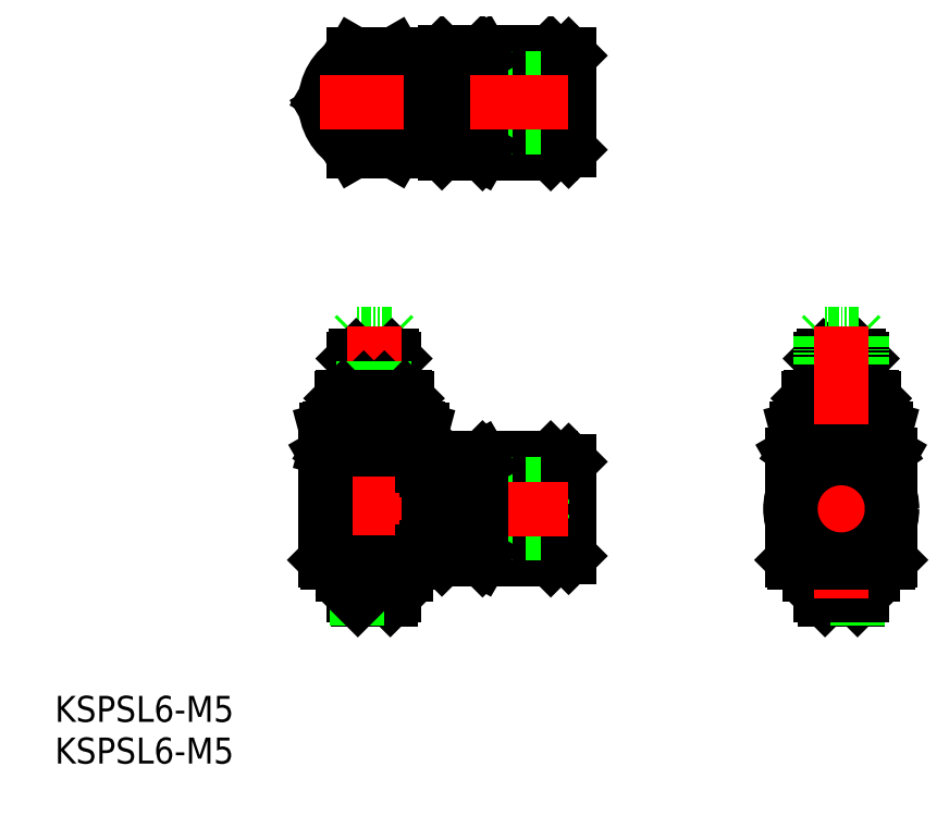
<metadata>
{"format":"dxf","ext":"dxf","renderer":"ezdxf+matplotlib","layout":"modelspace","background":"white","min_lineweight":24,"dpi":150}
</metadata>
<code>
0
SECTION
2
ENTITIES
0
CIRCLE
8
0
10
143
20
146.8
30
0
40
4.1
0
CIRCLE
8
0
10
143
20
146.8
30
0
40
5.8
0
CIRCLE
8
0
10
143
20
146.8
30
0
40
6.15
0
CIRCLE
8
0
10
143
20
146.8
30
0
40
6.2
0
LINE
8
0
10
90.08
20
149.8
30
0
11
90.08
21
143.8
31
0
0
LINE
8
0
10
98.83
20
153
30
0
11
98.78
21
152.9
31
0
0
LINE
8
0
10
98.78
20
140.6
30
0
11
98.83
21
140.6
31
0
0
LINE
8
0
10
98.78
20
152.9
30
0
11
98.78
21
140.6
31
0
0
LINE
8
0
10
98.83
20
140.6
30
0
11
98.83
21
153
31
0
0
LINE
8
0
10
107.2
20
140.6
30
0
11
107.2
21
153
31
0
0
LINE
8
0
10
107.3
20
152.9
30
0
11
107.3
21
140.6
31
0
0
LINE
8
0
10
107.3
20
140.6
30
0
11
107.2
21
140.6
31
0
0
LINE
8
0
10
107.3
20
152.9
30
0
11
107.2
21
153
31
0
0
LINE
8
0
10
109.5
20
152.6
30
0
11
109.5
21
141
31
0
0
LINE
8
0
10
107.3
20
152.7
30
0
11
109.4
21
152.7
31
0
0
LINE
8
0
10
109.4
20
152.7
30
0
11
109.4
21
140.9
31
0
0
LINE
8
0
10
109.5
20
150.8
30
0
11
106
21
150.8
31
0
0
LINE
8
0
10
109.5
20
152.6
30
0
11
109.4
21
152.7
31
0
0
LINE
8
0
10
107.3
20
140.9
30
0
11
109.4
21
140.9
31
0
0
LINE
8
0
10
109.5
20
142.8
30
0
11
106
21
142.8
31
0
0
LINE
8
0
10
109.4
20
140.9
30
0
11
109.5
21
141
31
0
0
LINE
8
0
10
106
20
150.8
30
0
11
106
21
142.8
31
0
0
LINE
8
0
10
107.2
20
153
30
0
11
98.83
21
153
31
0
0
LINE
8
0
10
107.2
20
140.6
30
0
11
98.83
21
140.6
31
0
0
LINE
8
0
10
90.08
20
143.8
30
0
11
106
21
143.8
31
0
0
LINE
8
0
10
90.08
20
149.8
30
0
11
106
21
149.8
31
0
0
LINE
8
CENTER
10
78.81
20
146.8
30
0
11
110.5
21
146.8
31
0
0
LINE
8
0
10
106
20
200.8
30
0
11
106
21
192.8
31
0
0
LINE
8
0
10
109.4
20
190.9
30
0
11
109.5
21
191
31
0
0
LINE
8
0
10
109.5
20
192.8
30
0
11
106
21
192.8
31
0
0
LINE
8
0
10
107.3
20
190.9
30
0
11
109.4
21
190.9
31
0
0
LINE
8
0
10
109.5
20
202.6
30
0
11
109.4
21
202.7
31
0
0
LINE
8
0
10
109.5
20
200.8
30
0
11
106
21
200.8
31
0
0
LINE
8
0
10
109.4
20
202.7
30
0
11
109.4
21
190.9
31
0
0
LINE
8
0
10
107.3
20
202.7
30
0
11
109.4
21
202.7
31
0
0
LINE
8
0
10
109.5
20
202.6
30
0
11
109.5
21
191
31
0
0
LINE
8
0
10
107.3
20
202.9
30
0
11
107.2
21
203
31
0
0
LINE
8
0
10
107.3
20
190.6
30
0
11
107.2
21
190.6
31
0
0
LINE
8
0
10
98.78
20
190.6
30
0
11
98.83
21
190.6
31
0
0
LINE
8
0
10
98.83
20
203
30
0
11
98.78
21
202.9
31
0
0
LINE
8
0
10
107.2
20
203
30
0
11
98.83
21
203
31
0
0
LINE
8
0
10
107.2
20
190.6
30
0
11
98.83
21
190.6
31
0
0
LINE
8
0
10
98.78
20
202.9
30
0
11
98.78
21
190.6
31
0
0
LINE
8
0
10
107.3
20
202.9
30
0
11
107.3
21
190.6
31
0
0
LINE
8
0
10
98.83
20
190.6
30
0
11
98.83
21
203
31
0
0
LINE
8
0
10
107.2
20
190.6
30
0
11
107.2
21
203
31
0
0
LINE
8
0
10
88.43
20
140.5
30
0
11
88.43
21
153.5
31
0
0
LINE
8
0
10
87.98
20
140.5
30
0
11
87.98
21
153.5
31
0
0
LINE
8
0
10
82.98
20
140.5
30
0
11
82.98
21
153.5
31
0
0
LINE
8
0
10
82.53
20
140.5
30
0
11
82.53
21
153.5
31
0
0
LINE
8
0
10
148.5
20
154.2
30
0
11
147.6
21
154.2
31
0
0
ARC
8
0
10
145.7
20
170.1
30
0
40
16.01
50
263.4
51
276.6
0
LINE
8
0
10
148.5
20
156.7
30
0
11
148.5
21
154.1
31
0
0
LINE
8
0
10
148.4
20
156.7
30
0
11
148.5
21
156.7
31
0
0
ARC
8
0
10
145.7
20
140.7
30
0
40
16.01
50
83.37
51
96.63
0
LINE
8
0
10
148.5
20
156.6
30
0
11
147.6
21
156.6
31
0
0
LINE
8
0
10
147.6
20
154.2
30
0
11
147.6
21
156.6
31
0
0
ARC
8
0
10
140.2
20
140.7
30
0
40
16.01
50
83.37
51
96.63
0
ARC
8
0
10
140.2
20
170.1
30
0
40
16.01
50
263.4
51
276.6
0
LINE
8
0
10
142.1
20
154.2
30
0
11
143.9
21
154.2
31
0
0
LINE
8
0
10
142.1
20
156.6
30
0
11
143.9
21
156.6
31
0
0
LINE
8
0
10
137.5
20
154.2
30
0
11
138.4
21
154.2
31
0
0
LINE
8
0
10
137.5
20
156.6
30
0
11
138.4
21
156.6
31
0
0
LINE
8
0
10
143.9
20
154.2
30
0
11
143.9
21
156.6
31
0
0
LINE
8
0
10
142.1
20
154.2
30
0
11
142.1
21
156.6
31
0
0
LINE
8
0
10
138.4
20
154.2
30
0
11
138.4
21
156.6
31
0
0
LINE
8
0
10
137.5
20
156.7
30
0
11
137.5
21
154.1
31
0
0
CIRCLE
8
0
10
143
20
146.8
30
0
40
3.1
0
CIRCLE
8
0
10
143
20
146.8
30
0
40
5.9
0
LINE
8
0
10
137.5
20
154.1
30
0
11
148.5
21
154.1
31
0
0
LINE
8
0
10
139.2
20
139.3
30
0
11
139.3
21
139.2
31
0
0
LINE
8
0
10
140.5
20
136.2
30
0
11
141
21
135.7
31
0
0
LINE
8
0
10
140.9
20
138.7
30
0
11
140.9
21
135.8
31
0
0
LINE
8
0
10
140.7
20
138.2
30
0
11
140.5
21
138.1
31
0
0
LINE
8
0
10
140.5
20
138.1
30
0
11
140.5
21
136.2
31
0
0
LINE
8
0
10
140.7
20
138.7
30
0
11
140.7
21
138.2
31
0
0
LINE
8
0
10
145.5
20
138.1
30
0
11
145.5
21
136.2
31
0
0
LINE
8
0
10
145
20
135.7
30
0
11
141
21
135.7
31
0
0
LINE
8
0
10
145.5
20
136.2
30
0
11
145
21
135.7
31
0
0
LINE
8
0
10
145.2
20
138.2
30
0
11
145.5
21
138.1
31
0
0
LINE
8
0
10
146.6
20
139.2
30
0
11
146.7
21
139.3
31
0
0
LINE
8
0
10
145
20
138.7
30
0
11
145
21
135.8
31
0
0
LINE
8
0
10
146.9
20
138.7
30
0
11
146.9
21
139.2
31
0
0
LINE
8
0
10
139.1
20
138.7
30
0
11
139.1
21
139.2
31
0
0
LINE
8
0
10
139.1
20
138.7
30
0
11
146.9
21
138.7
31
0
0
LINE
8
0
10
139.1
20
139.2
30
0
11
146.9
21
139.2
31
0
0
LINE
8
0
10
145.2
20
138.7
30
0
11
145.2
21
138.2
31
0
0
LINE
8
0
10
139.2
20
139.3
30
0
11
146.7
21
139.3
31
0
0
LINE
8
0
10
140.7
20
138.2
30
0
11
145.2
21
138.2
31
0
0
LINE
8
0
10
140.5
20
138.1
30
0
11
145.5
21
138.1
31
0
0
LINE
8
0
10
140.5
20
136.2
30
0
11
145.5
21
136.2
31
0
0
LINE
8
0
10
139.2
20
140.2
30
0
11
139.2
21
139.3
31
0
0
LINE
8
0
10
146.7
20
140.2
30
0
11
146.7
21
139.3
31
0
0
LINE
8
0
10
137.6
20
156.7
30
0
11
148.4
21
156.7
31
0
0
LINE
8
0
10
139.4
20
156.7
30
0
11
139.8
21
157.4
31
0
0
LINE
8
0
10
139.8
20
157.4
30
0
11
146.2
21
157.4
31
0
0
LINE
8
0
10
146.6
20
156.7
30
0
11
146.2
21
157.4
31
0
0
LINE
8
0
10
137.6
20
156.7
30
0
11
137.5
21
156.7
31
0
0
LINE
8
0
10
145.4
20
157.4
30
0
11
145.4
21
158
31
0
0
LINE
8
0
10
140.5
20
157.4
30
0
11
140.5
21
158
31
0
0
LINE
8
0
10
145.4
20
158
30
0
11
145.4
21
158.1
31
0
0
LINE
8
0
10
140.6
20
158.1
30
0
11
140.5
21
158
31
0
0
LINE
8
0
10
145.4
20
158
30
0
11
140.5
21
158
31
0
0
LINE
8
0
10
147
20
158.3
30
0
11
139
21
158.3
31
0
0
LINE
8
0
10
147
20
160.4
30
0
11
146.8
21
160.6
31
0
0
LINE
8
0
10
146.8
20
158.1
30
0
11
147
21
158.3
31
0
0
LINE
8
0
10
139.2
20
158.1
30
0
11
139
21
158.3
31
0
0
LINE
8
0
10
139.2
20
160.6
30
0
11
139
21
160.4
31
0
0
LINE
8
0
10
139
20
158.3
30
0
11
139
21
160.4
31
0
0
LINE
8
0
10
147
20
158.3
30
0
11
147
21
160.4
31
0
0
LINE
8
0
10
146.8
20
158.1
30
0
11
139.2
21
158.1
31
0
0
LINE
8
0
10
139
20
160.4
30
0
11
147
21
160.4
31
0
0
LINE
8
0
10
146.8
20
160.6
30
0
11
139.2
21
160.6
31
0
0
LINE
8
0
10
141.7
20
161.6
30
0
11
141.7
21
160.6
31
0
0
LINE
8
0
10
144.3
20
161.6
30
0
11
144.3
21
160.6
31
0
0
LINE
8
0
10
141.7
20
161.6
30
0
11
141.5
21
161.4
31
0
0
LINE
8
0
10
144.2
20
161.6
30
0
11
144.5
21
161.4
31
0
0
LINE
8
0
10
144.5
20
161.4
30
0
11
144.5
21
160.6
31
0
0
LINE
8
0
10
141.5
20
161.4
30
0
11
141.5
21
160.6
31
0
0
LINE
8
0
10
144.5
20
161.4
30
0
11
141.5
21
161.4
31
0
0
LINE
8
0
10
145.2
20
161.6
30
0
11
140.8
21
161.6
31
0
0
LINE
8
0
10
145.2
20
165.6
30
0
11
140.8
21
165.6
31
0
0
LINE
8
0
10
140.5
20
165.3
30
0
11
140.5
21
161.9
31
0
0
LINE
8
0
10
145.5
20
161.9
30
0
11
145.2
21
161.6
31
0
0
LINE
8
0
10
145.5
20
165.3
30
0
11
145.2
21
165.6
31
0
0
LINE
8
0
10
140.8
20
161.6
30
0
11
140.5
21
161.9
31
0
0
LINE
8
0
10
140.5
20
165.3
30
0
11
140.8
21
165.6
31
0
0
LINE
8
0
10
145.5
20
165.3
30
0
11
145.5
21
161.9
31
0
0
LINE
8
0
10
145.5
20
165.3
30
0
11
140.5
21
165.3
31
0
0
LINE
8
0
10
140.5
20
161.9
30
0
11
145.5
21
161.9
31
0
0
LINE
8
0
10
140.5
20
168
30
0
11
140.8
21
168.3
31
0
0
LINE
8
0
10
140.5
20
168
30
0
11
140.5
21
164.6
31
0
0
LINE
8
0
10
145.2
20
168.3
30
0
11
140.8
21
168.3
31
0
0
LINE
8
0
10
145.5
20
168
30
0
11
145.2
21
168.3
31
0
0
LINE
8
0
10
145.5
20
168
30
0
11
145.5
21
164.6
31
0
0
LINE
8
CENTER
10
143
20
169.3
30
0
11
143
21
134.7
31
0
0
LINE
8
0
10
90.08
20
199.8
30
0
11
90.08
21
193.8
31
0
0
LINE
8
0
10
90.08
20
193.8
30
0
11
106
21
193.8
31
0
0
LINE
8
0
10
90.08
20
199.8
30
0
11
106
21
199.8
31
0
0
CIRCLE
8
0
10
85.48
20
196.8
30
0
40
2.2
0
CIRCLE
8
0
10
85.48
20
196.8
30
0
40
2.5
0
CIRCLE
8
0
10
85.48
20
196.8
30
0
40
3.8
0
CIRCLE
8
0
10
85.48
20
196.8
30
0
40
4
0
ARC
8
0
10
95.53
20
146.8
30
0
40
6.635
50
127.7
51
232.3
0
LINE
8
0
10
98.63
20
153
30
0
11
98.63
21
140.5
31
0
0
LINE
8
0
10
93.98
20
141.1
30
0
11
93.98
21
152.4
31
0
0
LINE
8
0
10
92.48
20
151.3
30
0
11
92.48
21
142.3
31
0
0
ARC
8
0
10
85.48
20
135.3
30
0
40
21.33
50
84.25
51
95.75
0
ARC
8
0
10
85.48
20
175.4
30
0
40
21.33
50
264.3
51
275.7
0
LINE
8
0
10
89.17
20
154.2
30
0
11
87.61
21
154.2
31
0
0
LINE
8
0
10
89.17
20
156.6
30
0
11
87.61
21
156.6
31
0
0
LINE
8
0
10
87.61
20
154.2
30
0
11
87.61
21
156.6
31
0
0
LINE
8
0
10
89.17
20
154.2
30
0
11
89.17
21
156.6
31
0
0
ARC
8
0
10
90.24
20
159.5
30
0
40
5.372
50
258.5
51
281.5
0
LINE
8
0
10
91.38
20
154.2
30
0
11
91.31
21
154.2
31
0
0
ARC
8
0
10
90.24
20
151.3
30
0
40
5.372
50
78.54
51
101.5
0
LINE
8
0
10
91.31
20
154.2
30
0
11
91.31
21
156.6
31
0
0
LINE
8
0
10
91.38
20
156.6
30
0
11
91.31
21
156.6
31
0
0
ARC
8
0
10
80.72
20
151.3
30
0
40
5.372
50
78.54
51
101.5
0
ARC
8
0
10
80.72
20
159.5
30
0
40
5.372
50
258.5
51
281.5
0
LINE
8
0
10
81.78
20
154.2
30
0
11
83.34
21
154.2
31
0
0
LINE
8
0
10
81.78
20
156.6
30
0
11
83.34
21
156.6
31
0
0
LINE
8
0
10
83.34
20
154.2
30
0
11
83.34
21
156.6
31
0
0
LINE
8
0
10
81.78
20
154.2
30
0
11
81.78
21
156.6
31
0
0
LINE
8
0
10
79.65
20
154.2
30
0
11
79.65
21
156.6
31
0
0
LINE
8
0
10
79.58
20
156.6
30
0
11
79.65
21
156.6
31
0
0
LINE
8
0
10
82.98
20
136.2
30
0
11
87.98
21
136.2
31
0
0
LINE
8
0
10
82.98
20
138.1
30
0
11
87.98
21
138.1
31
0
0
LINE
8
0
10
83.23
20
138.2
30
0
11
87.73
21
138.2
31
0
0
LINE
8
0
10
81.73
20
139.3
30
0
11
89.23
21
139.3
31
0
0
LINE
8
0
10
79.48
20
140.5
30
0
11
91.48
21
140.5
31
0
0
LINE
8
0
10
91.48
20
153.5
30
0
11
79.48
21
153.5
31
0
0
LINE
8
0
10
80.06
20
153.8
30
0
11
90.9
21
153.8
31
0
0
LINE
8
0
10
79.58
20
154.2
30
0
11
79.65
21
154.2
31
0
0
LINE
8
0
10
87.73
20
138.7
30
0
11
87.73
21
138.2
31
0
0
LINE
8
0
10
81.58
20
139.2
30
0
11
89.38
21
139.2
31
0
0
LINE
8
0
10
81.58
20
138.7
30
0
11
89.38
21
138.7
31
0
0
LINE
8
0
10
81.58
20
138.7
30
0
11
81.58
21
139.2
31
0
0
LINE
8
0
10
89.38
20
138.7
30
0
11
89.38
21
139.2
31
0
0
LINE
8
0
10
87.98
20
168
30
0
11
87.98
21
164.6
31
0
0
LINE
8
0
10
87.98
20
168
30
0
11
87.68
21
168.3
31
0
0
LINE
8
0
10
87.68
20
168.3
30
0
11
83.28
21
168.3
31
0
0
LINE
8
0
10
82.98
20
168
30
0
11
82.98
21
164.6
31
0
0
LINE
8
0
10
82.98
20
168
30
0
11
83.28
21
168.3
31
0
0
LINE
8
0
10
82.99
20
165.3
30
0
11
82.99
21
161.9
31
0
0
LINE
8
0
10
82.98
20
161.9
30
0
11
87.98
21
161.9
31
0
0
LINE
8
0
10
87.98
20
165.3
30
0
11
82.98
21
165.3
31
0
0
LINE
8
0
10
87.98
20
165.3
30
0
11
87.98
21
161.9
31
0
0
LINE
8
0
10
82.98
20
165.3
30
0
11
83.28
21
165.6
31
0
0
LINE
8
0
10
83.28
20
161.6
30
0
11
82.98
21
161.9
31
0
0
LINE
8
0
10
87.98
20
165.3
30
0
11
87.68
21
165.6
31
0
0
LINE
8
0
10
87.98
20
161.9
30
0
11
87.68
21
161.6
31
0
0
LINE
8
0
10
82.98
20
165.3
30
0
11
82.98
21
161.9
31
0
0
LINE
8
0
10
87.68
20
165.6
30
0
11
83.28
21
165.6
31
0
0
LINE
8
0
10
87.68
20
161.6
30
0
11
83.28
21
161.6
31
0
0
LINE
8
CENTER
10
85.48
20
169.3
30
0
11
85.48
21
134.7
31
0
0
LINE
8
0
10
86.98
20
161.4
30
0
11
83.98
21
161.4
31
0
0
LINE
8
0
10
83.98
20
161.4
30
0
11
83.98
21
160.6
31
0
0
LINE
8
0
10
86.98
20
161.4
30
0
11
86.98
21
160.6
31
0
0
LINE
8
0
10
86.75
20
161.6
30
0
11
86.98
21
161.4
31
0
0
LINE
8
0
10
84.21
20
161.6
30
0
11
83.98
21
161.4
31
0
0
LINE
8
0
10
86.79
20
161.6
30
0
11
86.79
21
160.6
31
0
0
LINE
8
0
10
84.17
20
161.6
30
0
11
84.17
21
160.6
31
0
0
LINE
8
0
10
89.28
20
160.6
30
0
11
81.68
21
160.6
31
0
0
LINE
8
0
10
81.48
20
160.4
30
0
11
89.48
21
160.4
31
0
0
LINE
8
0
10
89.28
20
158.1
30
0
11
81.68
21
158.1
31
0
0
LINE
8
0
10
89.48
20
158.3
30
0
11
89.48
21
160.4
31
0
0
LINE
8
0
10
81.48
20
158.3
30
0
11
81.48
21
160.4
31
0
0
LINE
8
0
10
81.68
20
160.6
30
0
11
81.48
21
160.4
31
0
0
LINE
8
0
10
81.68
20
158.1
30
0
11
81.48
21
158.3
31
0
0
LINE
8
0
10
89.28
20
158.1
30
0
11
89.48
21
158.3
31
0
0
LINE
8
0
10
89.48
20
160.4
30
0
11
89.28
21
160.6
31
0
0
LINE
8
0
10
89.48
20
158.3
30
0
11
81.48
21
158.3
31
0
0
LINE
8
0
10
87.93
20
158
30
0
11
83.03
21
158
31
0
0
LINE
8
0
10
83.08
20
158.1
30
0
11
83.03
21
158
31
0
0
LINE
8
0
10
87.93
20
158
30
0
11
87.88
21
158.1
31
0
0
LINE
8
0
10
83.03
20
157.4
30
0
11
83.03
21
158
31
0
0
LINE
8
0
10
87.93
20
157.4
30
0
11
87.93
21
158
31
0
0
LINE
8
0
10
91.31
20
195.9
30
0
11
89.17
21
192.2
31
0
0
ARC
8
0
10
85.48
20
196.8
30
0
40
5.9
50
231.2
51
248.8
0
LINE
8
0
10
81.78
20
192.2
30
0
11
79.65
21
195.9
31
0
0
ARC
8
0
10
85.48
20
196.8
30
0
40
5.9
50
291.2
51
308.8
0
LINE
8
0
10
87.61
20
191.3
30
0
11
83.34
21
191.3
31
0
0
LINE
8
CENTER
10
85.48
20
189.8
30
0
11
85.48
21
203.8
31
0
0
CIRCLE
8
0
10
85.48
20
196.8
30
0
40
5.4
0
ARC
8
0
10
85.48
20
196.8
30
0
40
5.9
50
351.2
51
8.781
0
ARC
8
0
10
85.48
20
196.8
30
0
40
5.9
50
171.2
51
188.8
0
LINE
8
0
10
87.61
20
202.3
30
0
11
83.34
21
202.3
31
0
0
ARC
8
0
10
85.48
20
196.8
30
0
40
5.9
50
51.22
51
68.78
0
LINE
8
0
10
81.78
20
201.4
30
0
11
79.65
21
197.7
31
0
0
ARC
8
0
10
85.48
20
196.8
30
0
40
5.9
50
111.2
51
128.8
0
LINE
8
0
10
91.31
20
197.7
30
0
11
89.17
21
201.4
31
0
0
LINE
8
0
10
79.98
20
154.1
30
0
11
79.58
21
154.2
31
0
0
LINE
8
0
10
90.98
20
154.1
30
0
11
91.38
21
154.2
31
0
0
LINE
8
0
10
80.08
20
156.7
30
0
11
79.58
21
156.6
31
0
0
LINE
8
0
10
79.58
20
156.6
30
0
11
79.58
21
154.2
31
0
0
LINE
8
0
10
90.88
20
156.7
30
0
11
91.38
21
156.6
31
0
0
LINE
8
0
10
91.38
20
156.6
30
0
11
91.38
21
154.2
31
0
0
LINE
8
0
10
87.98
20
138.1
30
0
11
87.98
21
136.2
31
0
0
LINE
8
0
10
87.73
20
138.2
30
0
11
87.98
21
138.1
31
0
0
LINE
8
0
10
87.98
20
136.2
30
0
11
87.48
21
135.7
31
0
0
LINE
8
0
10
87.55
20
138.7
30
0
11
87.55
21
135.8
31
0
0
LINE
8
0
10
87.48
20
135.7
30
0
11
83.48
21
135.7
31
0
0
LINE
8
0
10
81.73
20
140.2
30
0
11
81.73
21
139.3
31
0
0
LINE
8
0
10
89.23
20
140.2
30
0
11
89.23
21
139.3
31
0
0
LINE
8
0
10
89.08
20
156.7
30
0
11
88.68
21
157.4
31
0
0
LINE
8
0
10
89.13
20
139.2
30
0
11
89.23
21
139.3
31
0
0
LINE
8
0
10
83.23
20
138.7
30
0
11
83.23
21
138.2
31
0
0
LINE
8
0
10
82.98
20
138.1
30
0
11
82.98
21
136.2
31
0
0
LINE
8
0
10
83.23
20
138.2
30
0
11
82.98
21
138.1
31
0
0
LINE
8
0
10
83.41
20
138.7
30
0
11
83.41
21
135.8
31
0
0
LINE
8
0
10
82.98
20
136.2
30
0
11
83.48
21
135.7
31
0
0
LINE
8
0
10
81.73
20
139.3
30
0
11
81.83
21
139.2
31
0
0
LINE
8
0
10
79.98
20
154.1
30
0
11
90.98
21
154.1
31
0
0
LINE
8
0
10
82.28
20
157.4
30
0
11
88.68
21
157.4
31
0
0
LINE
8
0
10
81.87
20
156.7
30
0
11
82.28
21
157.4
31
0
0
LINE
8
0
10
80.08
20
156.7
30
0
11
90.88
21
156.7
31
0
0
LINE
8
0
10
149
20
140.5
30
0
11
148.7
21
140.2
31
0
0
LINE
8
0
10
149
20
145
30
0
11
149
21
140.5
31
0
0
LINE
8
0
10
148.2
20
143.4
30
0
11
148.2
21
140.5
31
0
0
LINE
8
0
10
148.2
20
150.2
30
0
11
148.2
21
153.5
31
0
0
LINE
8
0
10
149
20
153.5
30
0
11
149
21
148.5
31
0
0
LINE
8
0
10
137
20
140.5
30
0
11
149
21
140.5
31
0
0
LINE
8
0
10
137
20
145
30
0
11
137
21
140.5
31
0
0
LINE
8
0
10
137.8
20
143.4
30
0
11
137.8
21
140.5
31
0
0
LINE
8
0
10
137.6
20
153.8
30
0
11
148.4
21
153.8
31
0
0
LINE
8
0
10
137
20
153.5
30
0
11
149
21
153.5
31
0
0
LINE
8
0
10
137.8
20
150.2
30
0
11
137.8
21
153.5
31
0
0
LINE
8
0
10
137.3
20
140.2
30
0
11
148.7
21
140.2
31
0
0
LINE
8
0
10
137
20
140.5
30
0
11
137.3
21
140.2
31
0
0
LINE
8
0
10
148.2
20
154.1
30
0
11
148.4
21
153.8
31
0
0
LINE
8
0
10
148.4
20
153.8
30
0
11
149
21
153.5
31
0
0
LINE
8
0
10
137
20
153.5
30
0
11
137
21
148.5
31
0
0
LINE
8
0
10
137.6
20
153.8
30
0
11
137
21
153.5
31
0
0
LINE
8
0
10
137.8
20
154.1
30
0
11
137.6
21
153.8
31
0
0
ARC
8
0
10
85.48
20
196.8
30
0
40
6
50
299.4
51
60.59
0
LINE
8
0
10
87.98
20
190.8
30
0
11
88.43
21
191.6
31
0
0
LINE
8
0
10
82.98
20
190.8
30
0
11
82.53
21
191.6
31
0
0
LINE
8
0
10
82.98
20
190.8
30
0
11
87.98
21
190.8
31
0
0
LINE
8
0
10
82.98
20
202.8
30
0
11
82.53
21
202
31
0
0
LINE
8
0
10
87.98
20
202.8
30
0
11
88.43
21
202
31
0
0
LINE
8
0
10
82.98
20
202.8
30
0
11
87.98
21
202.8
31
0
0
ARC
8
0
10
89.47
20
191
30
0
40
1
50
90
51
124.8
0
ARC
8
0
10
89.47
20
202.5
30
0
40
1
50
235.2
51
270
0
ARC
8
0
10
85.48
20
196.8
30
0
40
6
50
119.4
51
240.6
0
LINE
8
0
10
91.48
20
153.5
30
0
11
91.48
21
152
31
0
0
LINE
8
0
10
90.9
20
153.8
30
0
11
91.48
21
153.5
31
0
0
LINE
8
0
10
90.69
20
154.1
30
0
11
90.9
21
153.8
31
0
0
LINE
8
0
10
91.18
20
140.2
30
0
11
91.48
21
140.5
31
0
0
LINE
8
0
10
79.78
20
140.2
30
0
11
91.18
21
140.2
31
0
0
LINE
8
0
10
79.48
20
140.5
30
0
11
79.78
21
140.2
31
0
0
LINE
8
0
10
80.06
20
153.8
30
0
11
79.48
21
153.5
31
0
0
LINE
8
0
10
80.27
20
154.1
30
0
11
80.06
21
153.8
31
0
0
LINE
8
0
10
79.48
20
153.5
30
0
11
79.48
21
140.5
31
0
0
LINE
8
0
10
98.63
20
203
30
0
11
98.63
21
190.5
31
0
0
LINE
8
0
10
98.78
20
202.8
30
0
11
98.63
21
203
31
0
0
LINE
8
0
10
98.63
20
190.5
30
0
11
98.78
21
190.8
31
0
0
LINE
8
0
10
98.78
20
152.8
30
0
11
98.63
21
153
31
0
0
LINE
8
0
10
98.63
20
140.5
30
0
11
98.78
21
140.8
31
0
0
LINE
8
0
10
92.63
20
151.7
30
0
11
93.83
21
152.9
31
0
0
ARC
8
0
10
94.19
20
152.5
30
0
40
0.5
50
90
51
135
0
LINE
8
0
10
94.19
20
153
30
0
11
98.63
21
153
31
0
0
LINE
8
0
10
91.98
20
151.5
30
0
11
92.27
21
151.5
31
0
0
ARC
8
0
10
92.27
20
152
30
0
40
0.5
50
270
51
315
0
ARC
8
0
10
91.98
20
152
30
0
40
0.5
50
180
51
270
0
LINE
8
0
10
94.19
20
140.5
30
0
11
98.63
21
140.5
31
0
0
ARC
8
0
10
91.98
20
141.5
30
0
40
0.5
50
90
51
180
0
LINE
8
0
10
91.48
20
141.5
30
0
11
91.48
21
140.5
31
0
0
LINE
8
0
10
91.98
20
142
30
0
11
92.27
21
142
31
0
0
ARC
8
0
10
92.27
20
141.5
30
0
40
0.5
50
45
51
90
0
LINE
8
0
10
92.63
20
141.9
30
0
11
93.83
21
140.7
31
0
0
ARC
8
0
10
94.19
20
141
30
0
40
0.5
50
225
51
270
0
LINE
8
0
10
89.47
20
192
30
0
11
92.27
21
192
31
0
0
LINE
8
0
10
94.19
20
190.5
30
0
11
98.63
21
190.5
31
0
0
LINE
8
0
10
89.47
20
201.5
30
0
11
92.27
21
201.5
31
0
0
LINE
8
0
10
94.19
20
203
30
0
11
98.63
21
203
31
0
0
LINE
8
CENTER
10
78.81
20
196.8
30
0
11
110.5
21
196.8
31
0
0
ARC
8
0
10
92.27
20
202
30
0
40
0.5
50
270
51
315
0
LINE
8
0
10
92.63
20
201.7
30
0
11
93.83
21
202.9
31
0
0
ARC
8
0
10
94.19
20
202.5
30
0
40
0.5
50
90
51
135
0
LINE
8
0
10
93.98
20
191.1
30
0
11
93.98
21
202.4
31
0
0
LINE
8
0
10
92.48
20
201.3
30
0
11
92.48
21
192.3
31
0
0
ARC
8
0
10
92.27
20
191.5
30
0
40
0.5
50
45
51
90
0
LINE
8
0
10
92.63
20
191.9
30
0
11
93.83
21
190.7
31
0
0
ARC
8
0
10
94.19
20
191
30
0
40
0.5
50
225
51
270
0
LINE
8
CENTER
10
135.8
20
146.8
30
0
11
150.2
21
146.8
31
0
0
CIRCLE
8
0
10
143
20
146.8
30
0
40
6.25
0
TEXT
8
0
10
46.2
20
120.6
30
0
40
3.2
1
KSPSL6-M5
0
TEXT
8
0
10
46.2
20
115.4
30
0
40
3.2
1
KSPSL6-M5
0
VIEWPORT
8
0
10
5.614
20
3.902
30
0
40
9.313
41
6.293
68
     1
69
     1
0
VIEWPORT
8
0
10
5.614
20
3.902
30
0
40
8.982
41
6.243
68
     2
69
     2
0
ENDSEC
0
EOF

</code>
